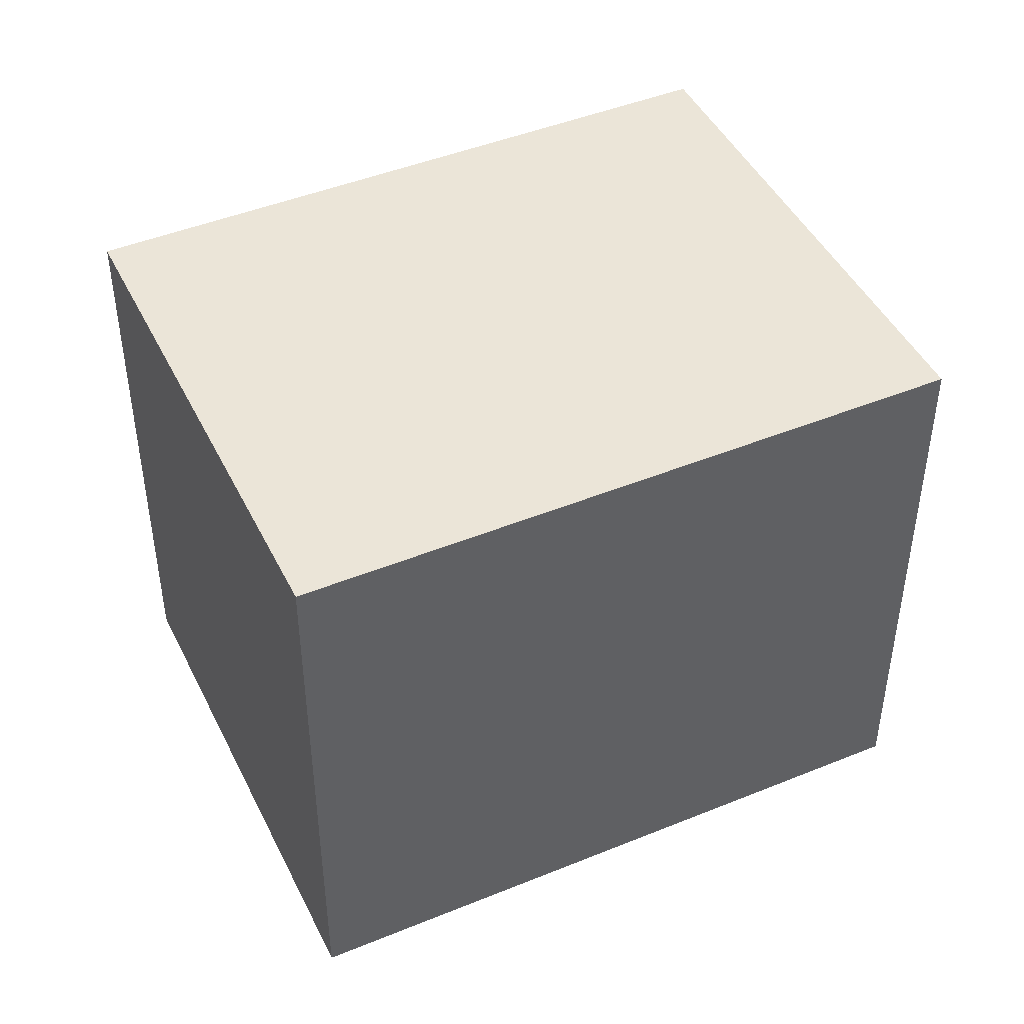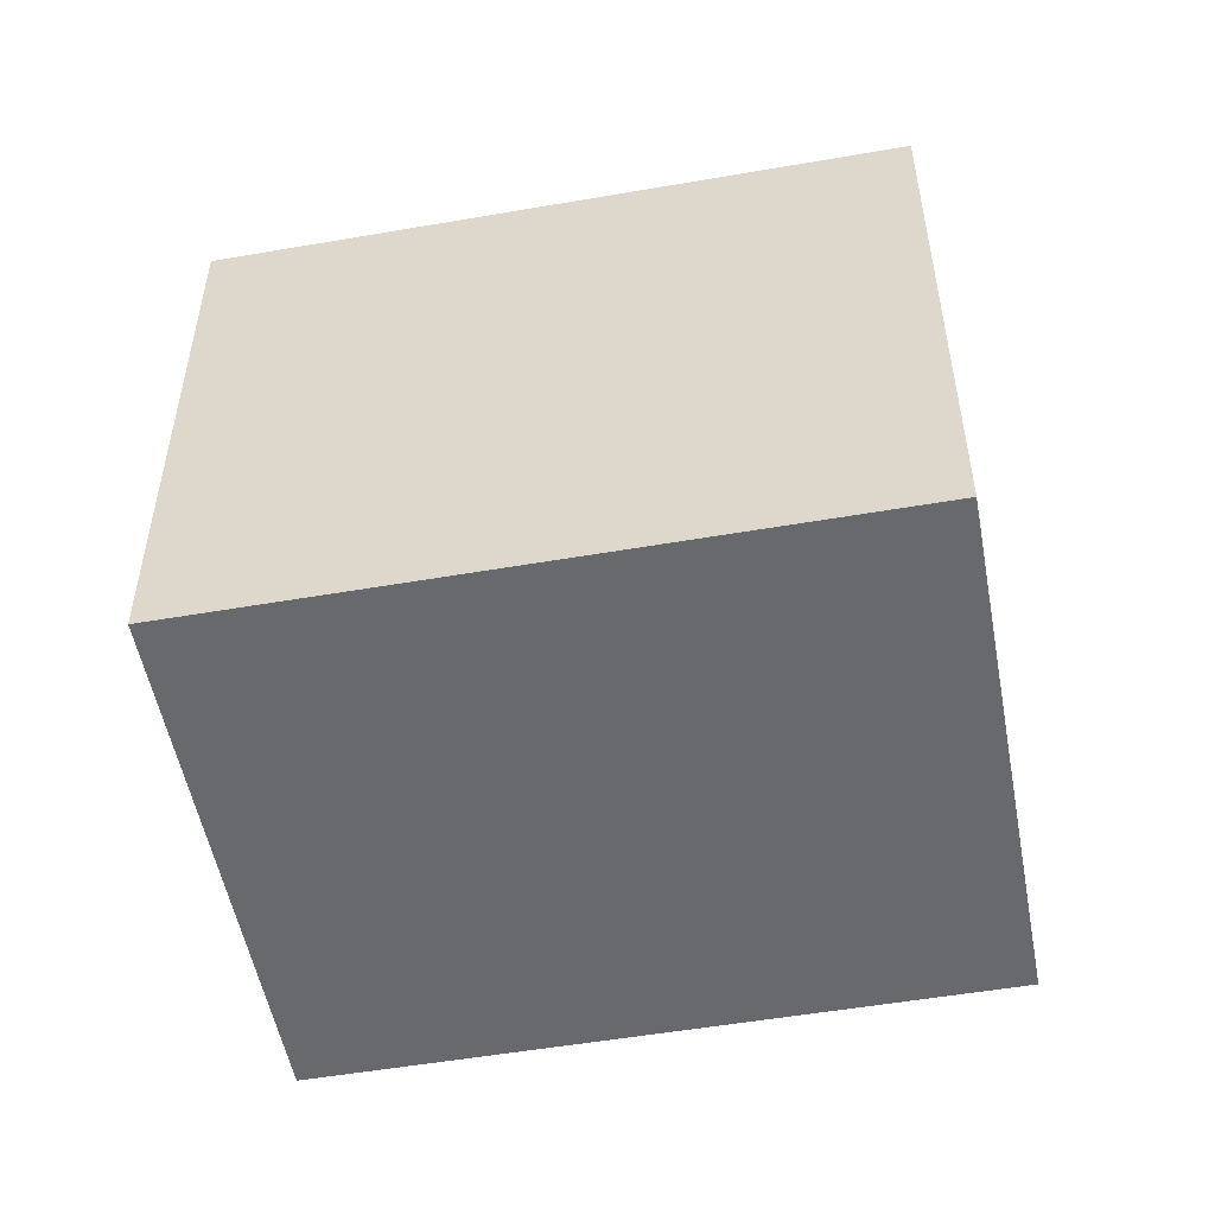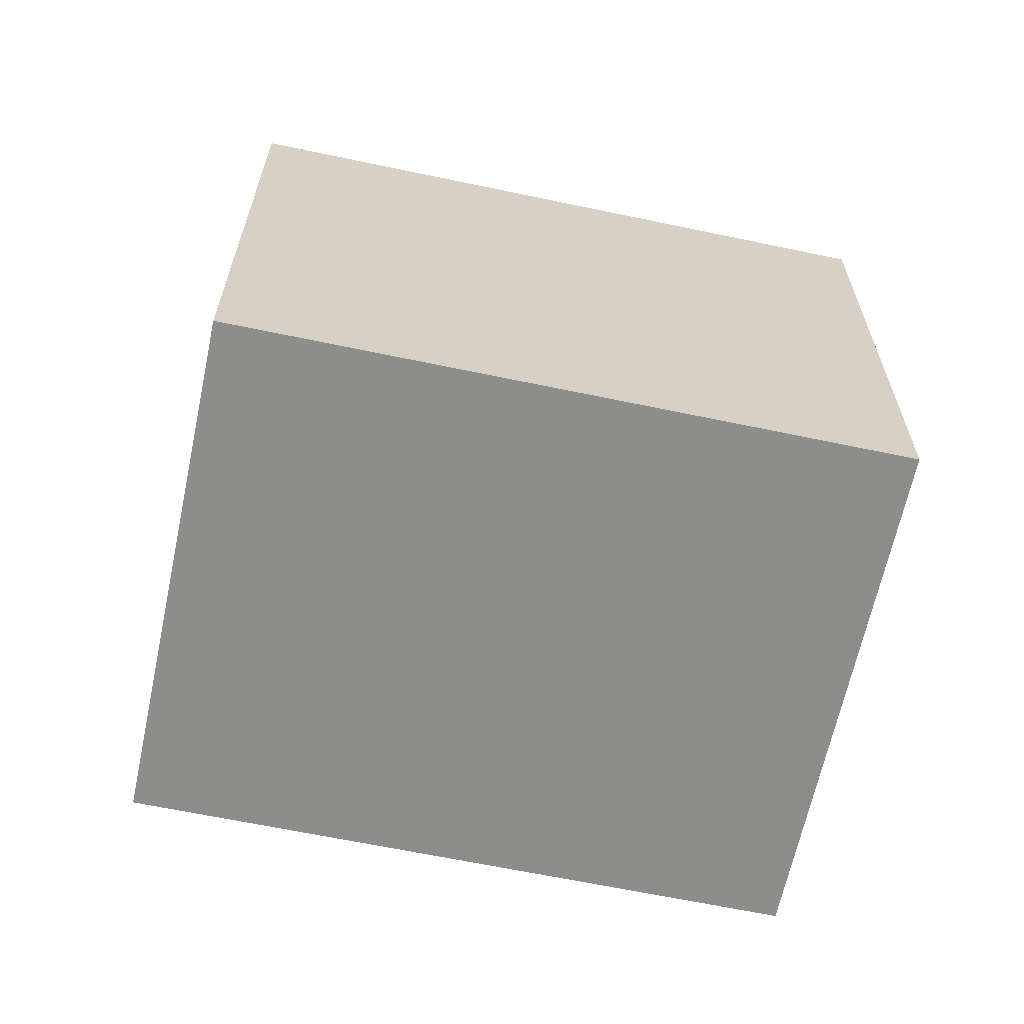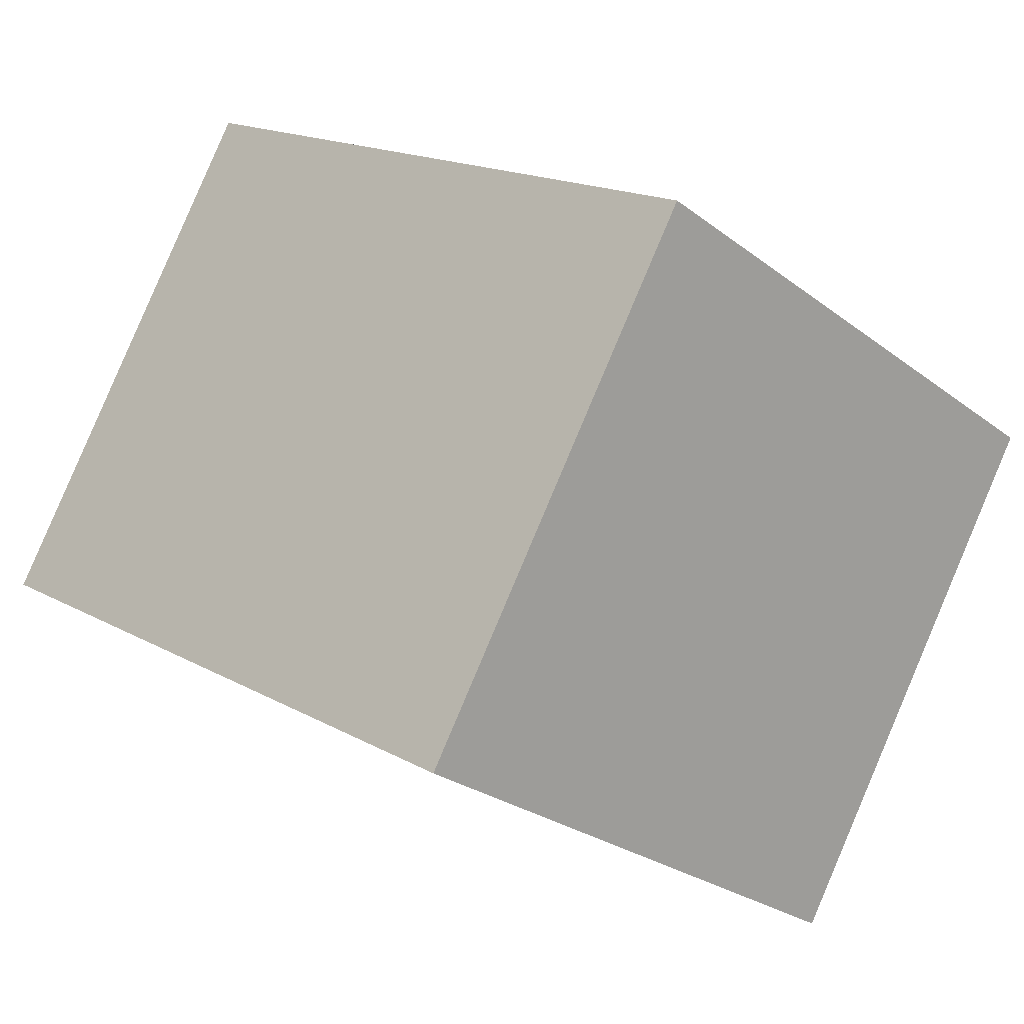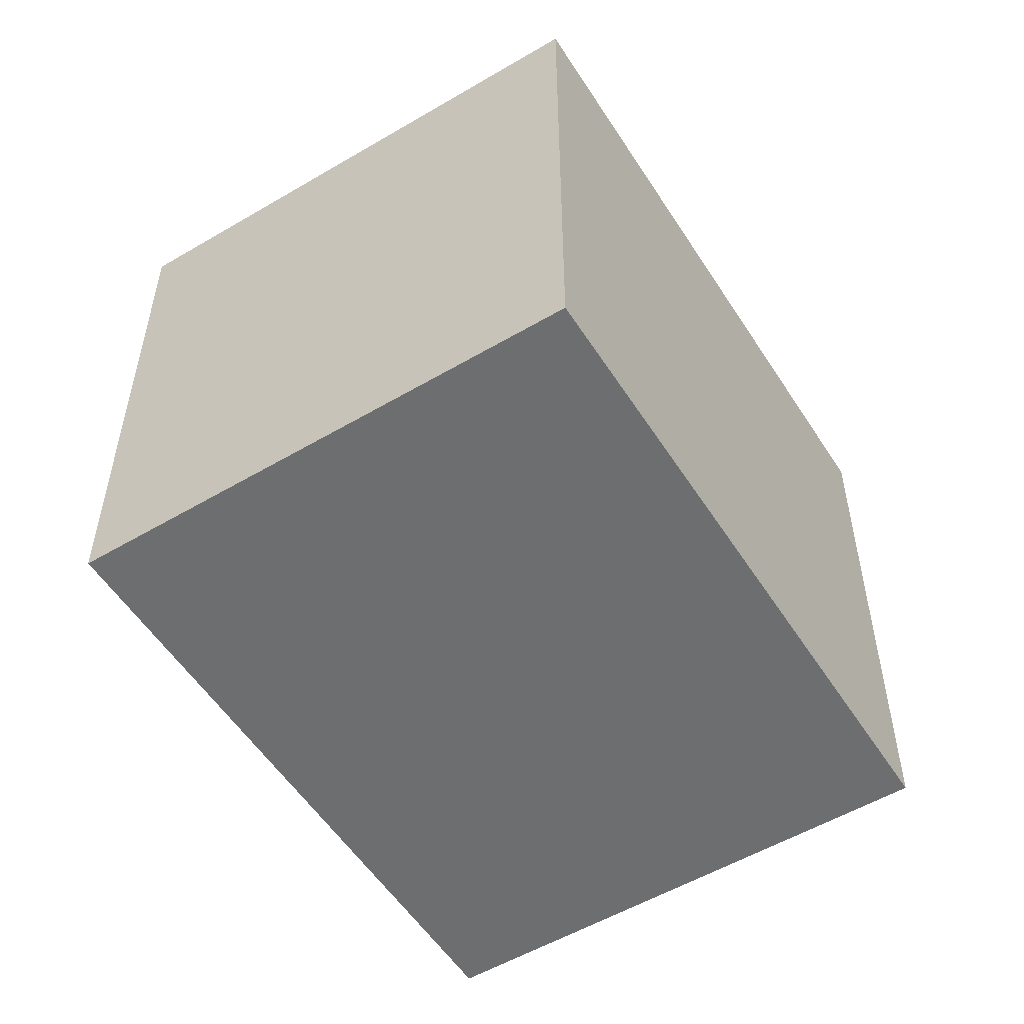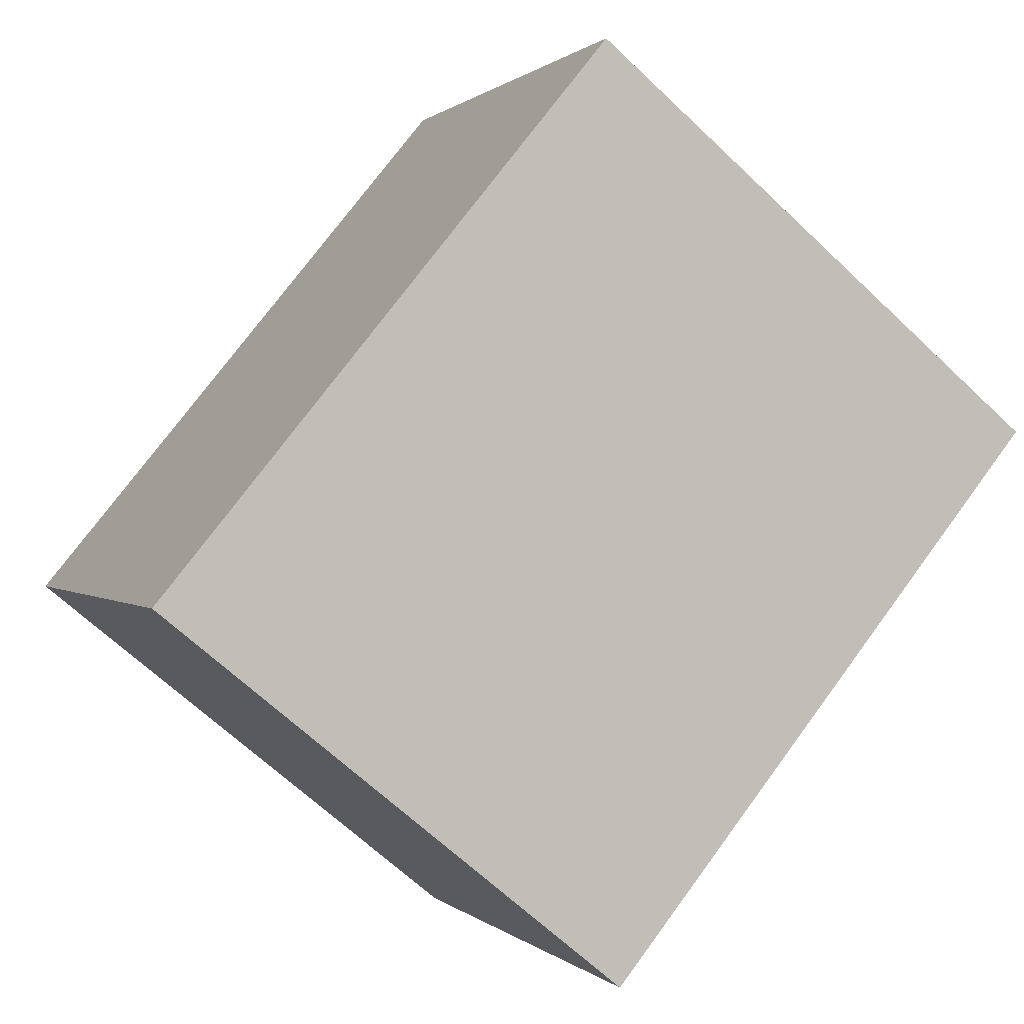
<metadata>
{"format":"obj","ext":"obj","renderer":"f3d","projection":"perspective","resolution":1024,"background":"white","views":[{"elev":45.6,"azim":-174.4,"up":"+Y"},{"elev":-52.7,"azim":-138.7,"up":"+Y"},{"elev":-64.5,"azim":18.8,"up":"+Y"},{"elev":-26.2,"azim":40.1,"up":"+Z"},{"elev":-54.3,"azim":152.8,"up":"+Y"},{"elev":-66.2,"azim":-133.6,"up":"+Z"}]}
</metadata>
<code>
v  3.515 3.459 -2.092
v  1.655 3.459 2.779
v  5.169 3.459 0.687
v  0 3.459 2.118e-16
v  5.169 -4.207e-17 0.687
v  3.515 1.281e-16 -2.092
v  0 0 0
v  1.655 -1.702e-16 2.779
g defaultobject
f 1 2 3
f 2 1 4
f 5 1 3
f 1 5 6
f 6 4 1
f 4 6 7
f 7 2 4
f 2 7 8
f 8 3 2
f 3 8 5
f 5 7 6
f 7 5 8

</code>
